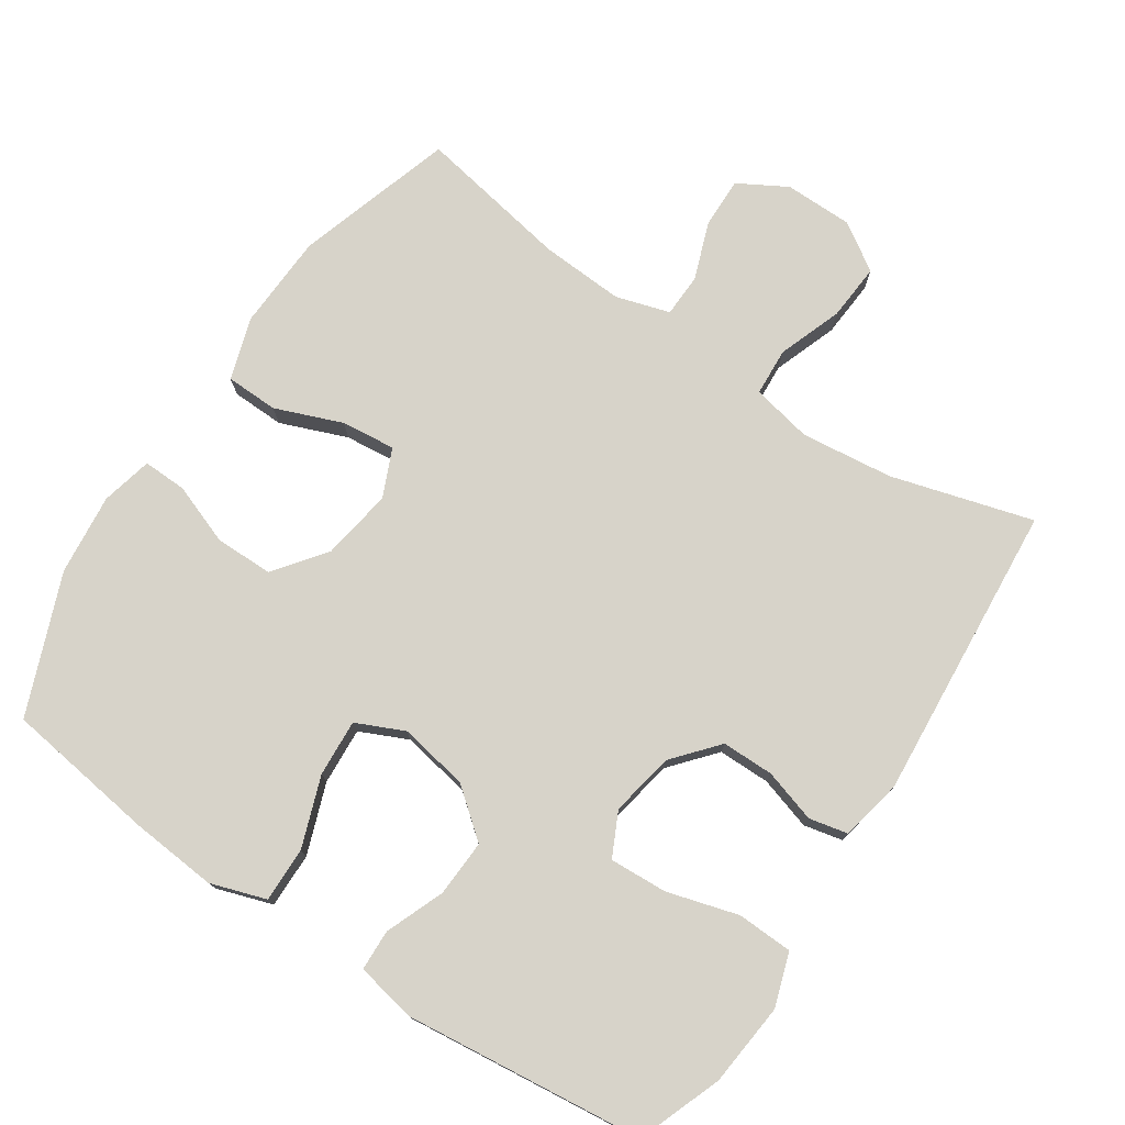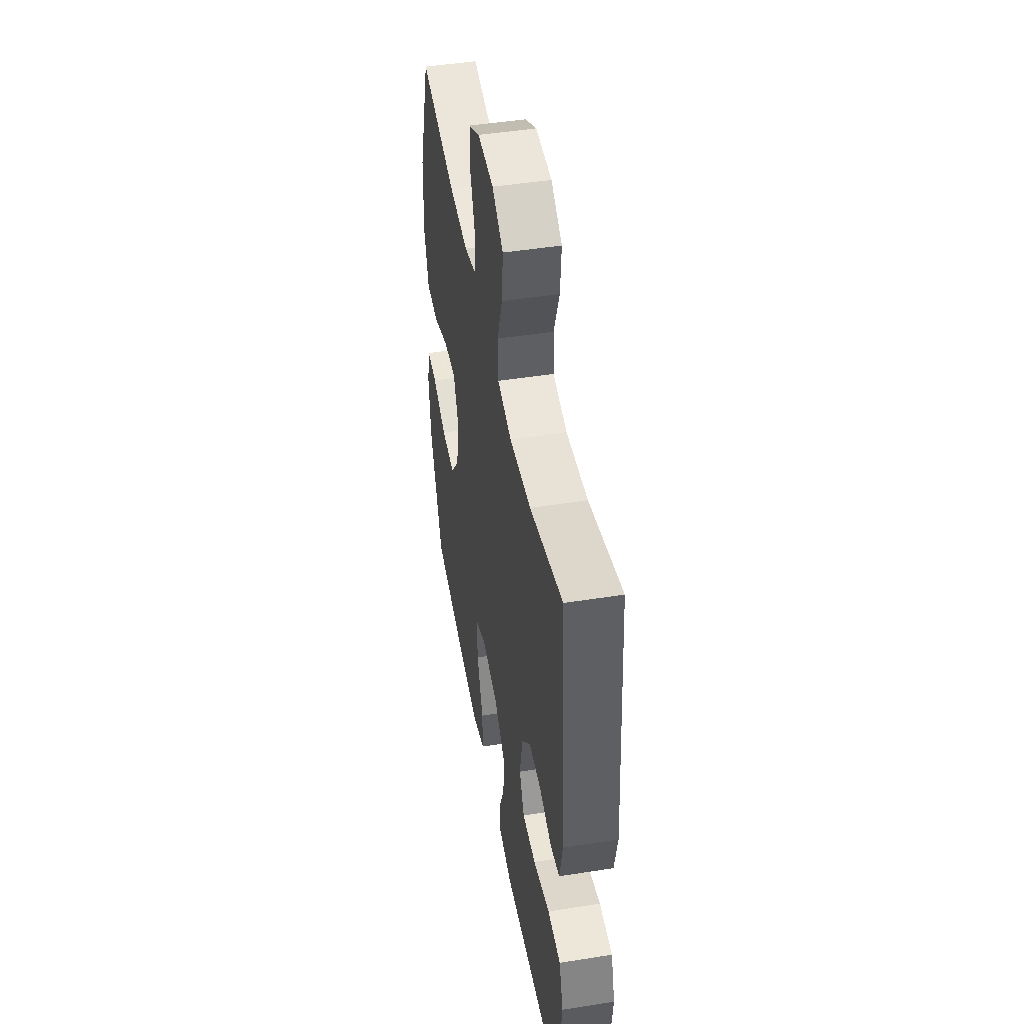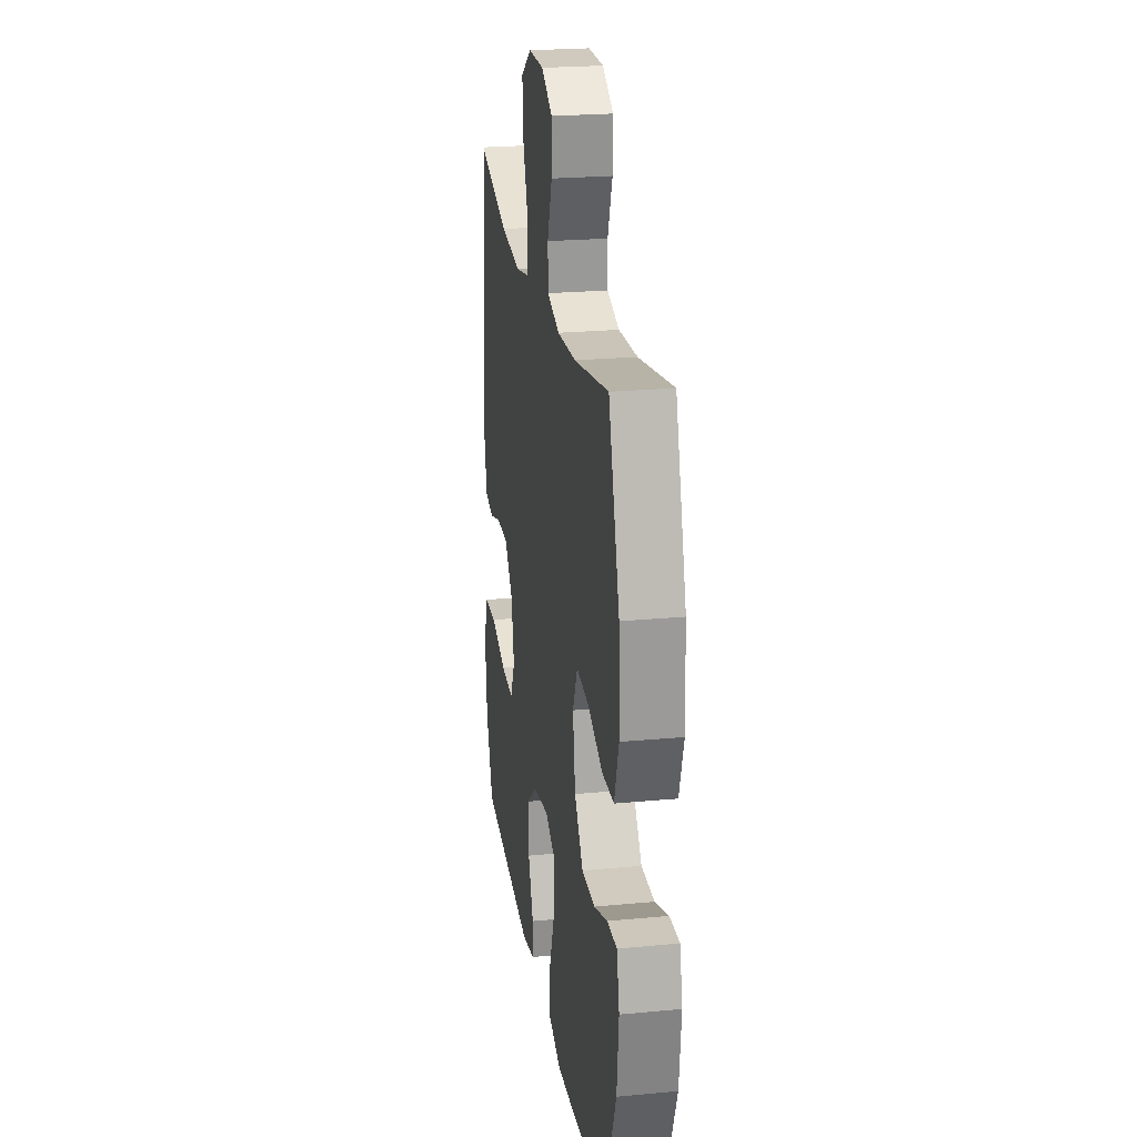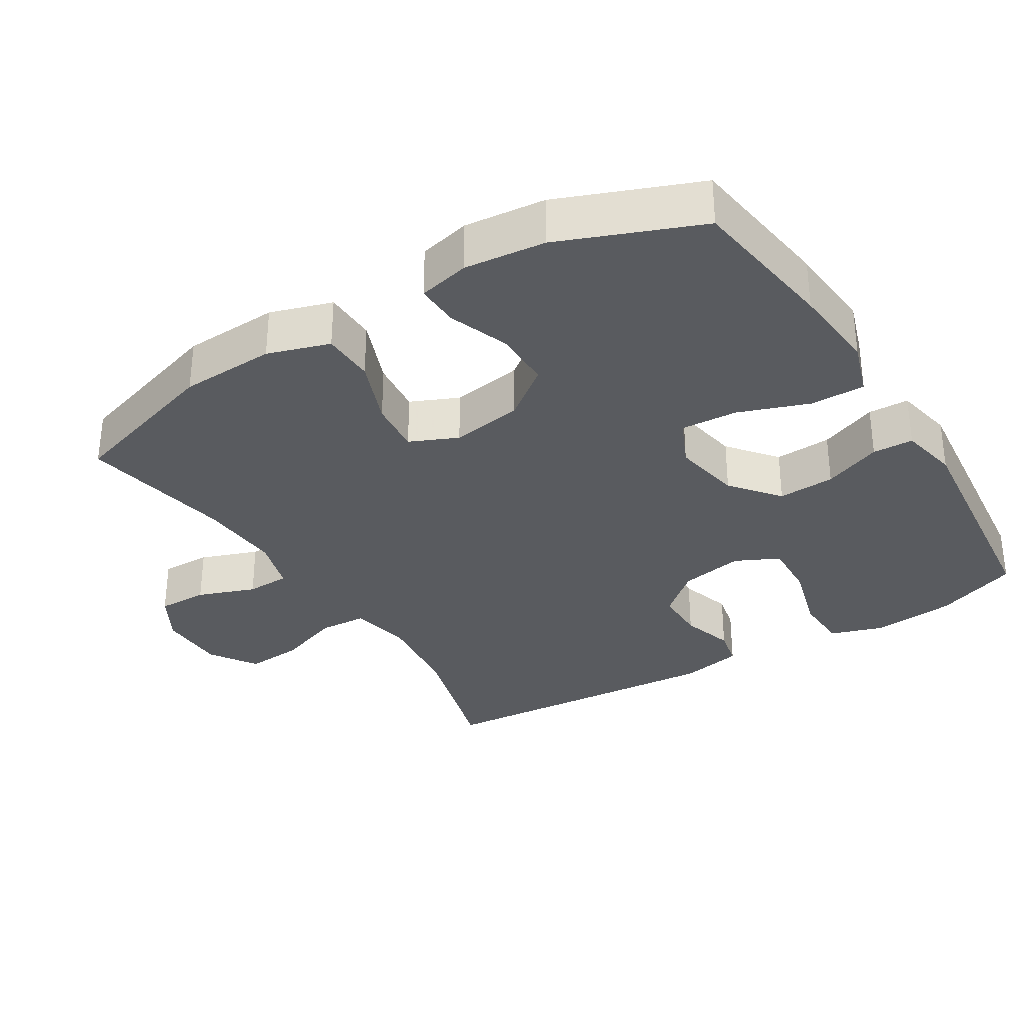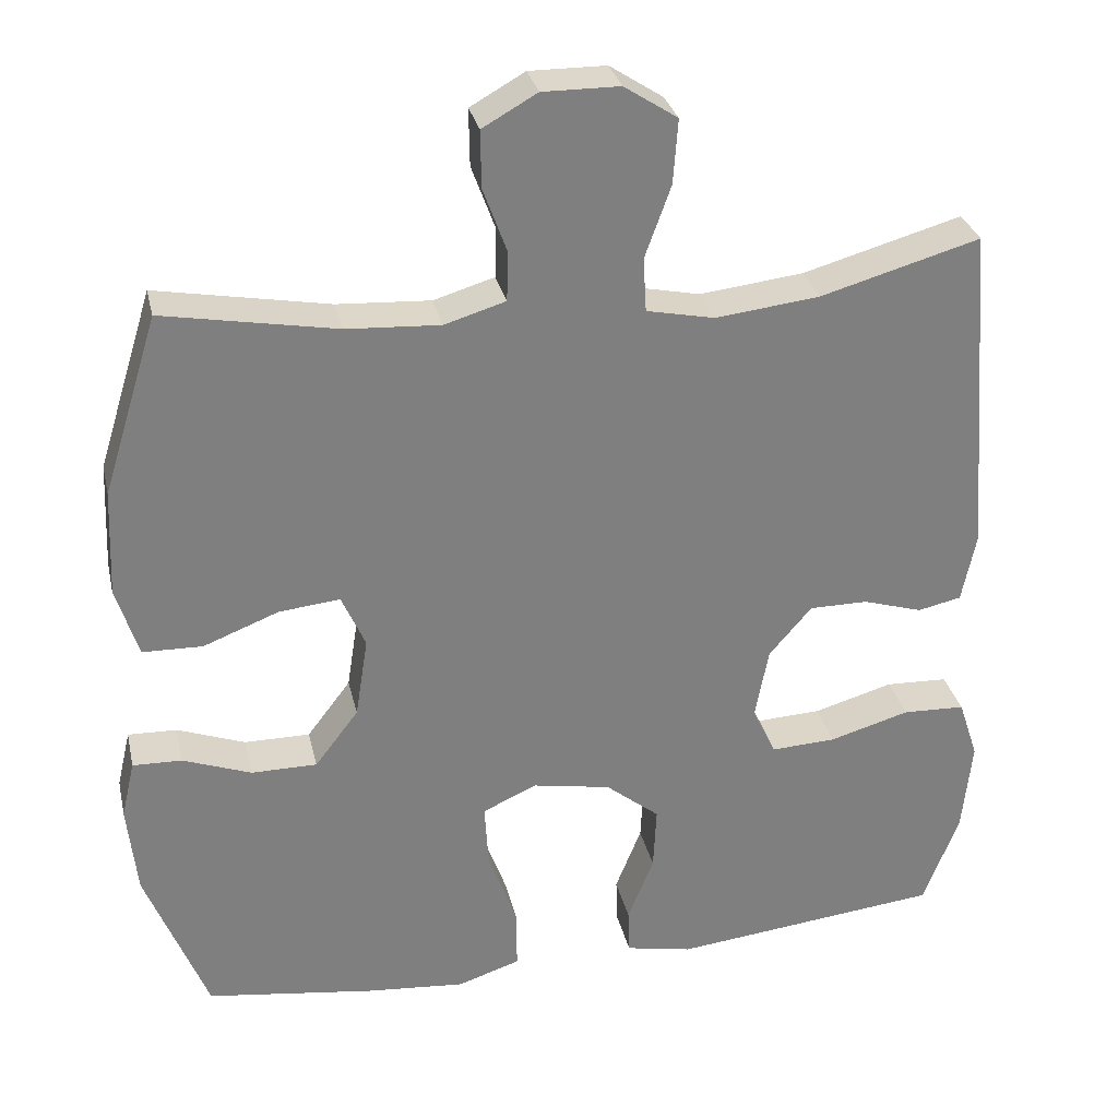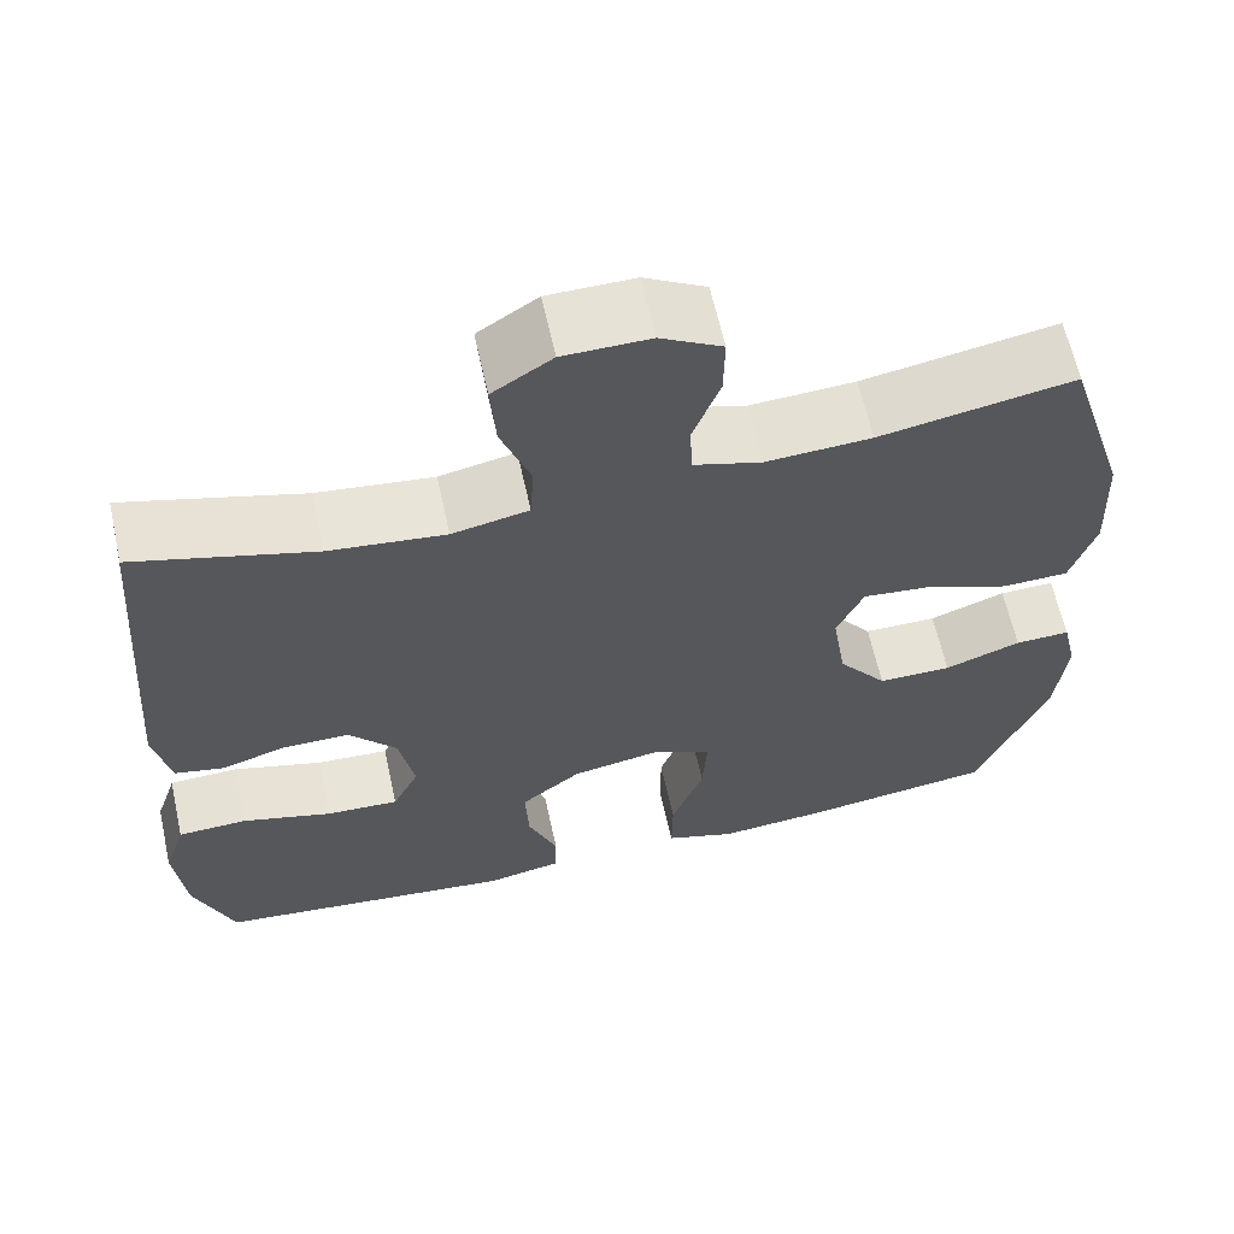
<metadata>
{"format":"obj","ext":"obj","renderer":"f3d","projection":"perspective","resolution":1024,"background":"white","views":[{"elev":76.2,"azim":-146.4,"up":"+Y"},{"elev":47.1,"azim":-100.2,"up":"+Z"},{"elev":23.4,"azim":81.0,"up":"+Z"},{"elev":-32.4,"azim":121.7,"up":"+Y"},{"elev":30.5,"azim":167.4,"up":"+Z"},{"elev":63.0,"azim":-12.4,"up":"+Z"}]}
</metadata>
<code>
v 0.5 0.07 -0.5
v 0.286 0.07 -0.53
v 0.162 0.07 -0.541
v 0.083 0.07 -0.515
v 0.084 0.07 -0.437
v 0.12 0.07 -0.337
v 0.125 0.07 -0.256
v 0.057 0.07 -0.225
v -0.042 0.07 -0.243
v -0.11 0.07 -0.298
v -0.106 0.07 -0.379
v -0.073 0.07 -0.462
v -0.075 0.07 -0.52
v -0.159 0.07 -0.537
v -0.5 0.07 -0.5
v -0.545 0.07 -0.381
v -0.557 0.07 -0.263
v -0.532 0.07 -0.187
v -0.453 0.07 -0.184
v -0.352 0.07 -0.213
v -0.27 0.07 -0.217
v -0.24 0.07 -0.155
v -0.257 0.07 -0.064
v -0.311 0.07 -0.001
v -0.385 0.07 -0.001
v -0.46 0.07 -0.024
v -0.515 0.07 -0.012
v -0.533 0.07 0.076
v -0.5 0.07 0.5
v -0.299 0.07 0.443
v -0.168 0.07 0.428
v -0.082 0.07 0.446
v -0.078 0.07 0.514
v -0.111 0.07 0.605
v -0.117 0.07 0.686
v -0.05 0.07 0.73
v 0.047 0.07 0.731
v 0.116 0.07 0.692
v 0.115 0.07 0.62
v 0.085 0.07 0.538
v 0.087 0.07 0.476
v 0.164 0.07 0.453
v 0.282 0.07 0.46
v 0.5 0.07 0.5
v 0.57 0.07 0.275
v 0.576 0.07 0.139
v 0.548 0.07 0.051
v 0.473 0.07 0.049
v 0.378 0.07 0.086
v 0.301 0.07 0.094
v 0.271 0.07 0.026
v 0.287 0.07 -0.076
v 0.342 0.07 -0.148
v 0.425 0.07 -0.148
v 0.511 0.07 -0.116
v 0.573 0.07 -0.114
v 0.59 0.07 -0.187
v 0.578 0.07 -0.302
v 0.5 0 -0.5
v 0.286 0 -0.53
v 0.162 0 -0.541
v 0.083 0 -0.515
v 0.084 0 -0.437
v 0.12 0 -0.337
v 0.125 0 -0.256
v 0.057 0 -0.225
v -0.042 0 -0.243
v -0.11 0 -0.298
v -0.106 0 -0.379
v -0.073 0 -0.462
v -0.075 0 -0.52
v -0.159 0 -0.537
v -0.5 0 -0.5
v -0.545 0 -0.381
v -0.557 0 -0.263
v -0.532 0 -0.187
v -0.453 0 -0.184
v -0.352 0 -0.213
v -0.27 0 -0.217
v -0.24 0 -0.155
v -0.257 0 -0.064
v -0.311 0 -0.001
v -0.385 0 -0.001
v -0.46 0 -0.024
v -0.515 0 -0.012
v -0.533 0 0.076
v -0.5 0 0.5
v -0.299 0 0.443
v -0.168 0 0.428
v -0.082 0 0.446
v -0.078 0 0.514
v -0.111 0 0.605
v -0.117 0 0.686
v -0.05 0 0.73
v 0.047 0 0.731
v 0.116 0 0.692
v 0.115 0 0.62
v 0.085 0 0.538
v 0.087 0 0.476
v 0.164 0 0.453
v 0.282 0 0.46
v 0.5 0 0.5
v 0.57 0 0.275
v 0.576 0 0.139
v 0.548 0 0.051
v 0.473 0 0.049
v 0.378 0 0.086
v 0.301 0 0.094
v 0.271 0 0.026
v 0.287 0 -0.076
v 0.342 0 -0.148
v 0.425 0 -0.148
v 0.511 0 -0.116
v 0.573 0 -0.114
v 0.59 0 -0.187
v 0.578 0 -0.302
f 54 55 56 57
f 53 54 57 58
f 46 47 48 49
f 46 49 50
f 43 44 45 46
f 42 43 46 50
f 41 42 50 51
f 37 38 39 40
f 37 40 41
f 36 37 41
f 33 34 35 36
f 32 33 36 41
f 31 32 41 51
f 27 28 29 30
f 25 26 27 30
f 24 25 30 31
f 23 24 31 51
f 17 18 19 20
f 17 20 21
f 16 17 21
f 15 16 21
f 14 15 21
f 11 12 13 14
f 10 11 14 21
f 9 10 21 22
f 3 4 5 6
f 3 6 7
f 2 3 7
f 53 58 1 2
f 52 53 2 7
f 51 52 7 8
f 22 23 51
f 8 9 22 51
f 115 114 113 112
f 116 115 112 111
f 107 106 105 104
f 108 107 104
f 104 103 102 101
f 108 104 101 100
f 109 108 100 99
f 98 97 96 95
f 99 98 95
f 99 95 94
f 94 93 92 91
f 99 94 91 90
f 109 99 90 89
f 88 87 86 85
f 88 85 84 83
f 89 88 83 82
f 109 89 82 81
f 78 77 76 75
f 79 78 75
f 79 75 74
f 79 74 73
f 79 73 72
f 72 71 70 69
f 79 72 69 68
f 80 79 68 67
f 64 63 62 61
f 65 64 61
f 65 61 60
f 60 59 116 111
f 65 60 111 110
f 66 65 110 109
f 109 81 80
f 109 80 67 66
f 1 59 60 2
f 2 60 61 3
f 3 61 62 4
f 4 62 63 5
f 5 63 64 6
f 6 64 65 7
f 7 65 66 8
f 8 66 67 9
f 9 67 68 10
f 10 68 69 11
f 11 69 70 12
f 12 70 71 13
f 13 71 72 14
f 14 72 73 15
f 15 73 74 16
f 16 74 75 17
f 17 75 76 18
f 18 76 77 19
f 19 77 78 20
f 20 78 79 21
f 21 79 80 22
f 22 80 81 23
f 23 81 82 24
f 24 82 83 25
f 25 83 84 26
f 26 84 85 27
f 27 85 86 28
f 28 86 87 29
f 29 87 88 30
f 30 88 89 31
f 31 89 90 32
f 32 90 91 33
f 33 91 92 34
f 34 92 93 35
f 35 93 94 36
f 36 94 95 37
f 37 95 96 38
f 38 96 97 39
f 39 97 98 40
f 40 98 99 41
f 41 99 100 42
f 42 100 101 43
f 43 101 102 44
f 44 102 103 45
f 45 103 104 46
f 46 104 105 47
f 47 105 106 48
f 48 106 107 49
f 49 107 108 50
f 50 108 109 51
f 51 109 110 52
f 52 110 111 53
f 53 111 112 54
f 54 112 113 55
f 55 113 114 56
f 56 114 115 57
f 57 115 116 58
f 58 116 59 1

</code>
